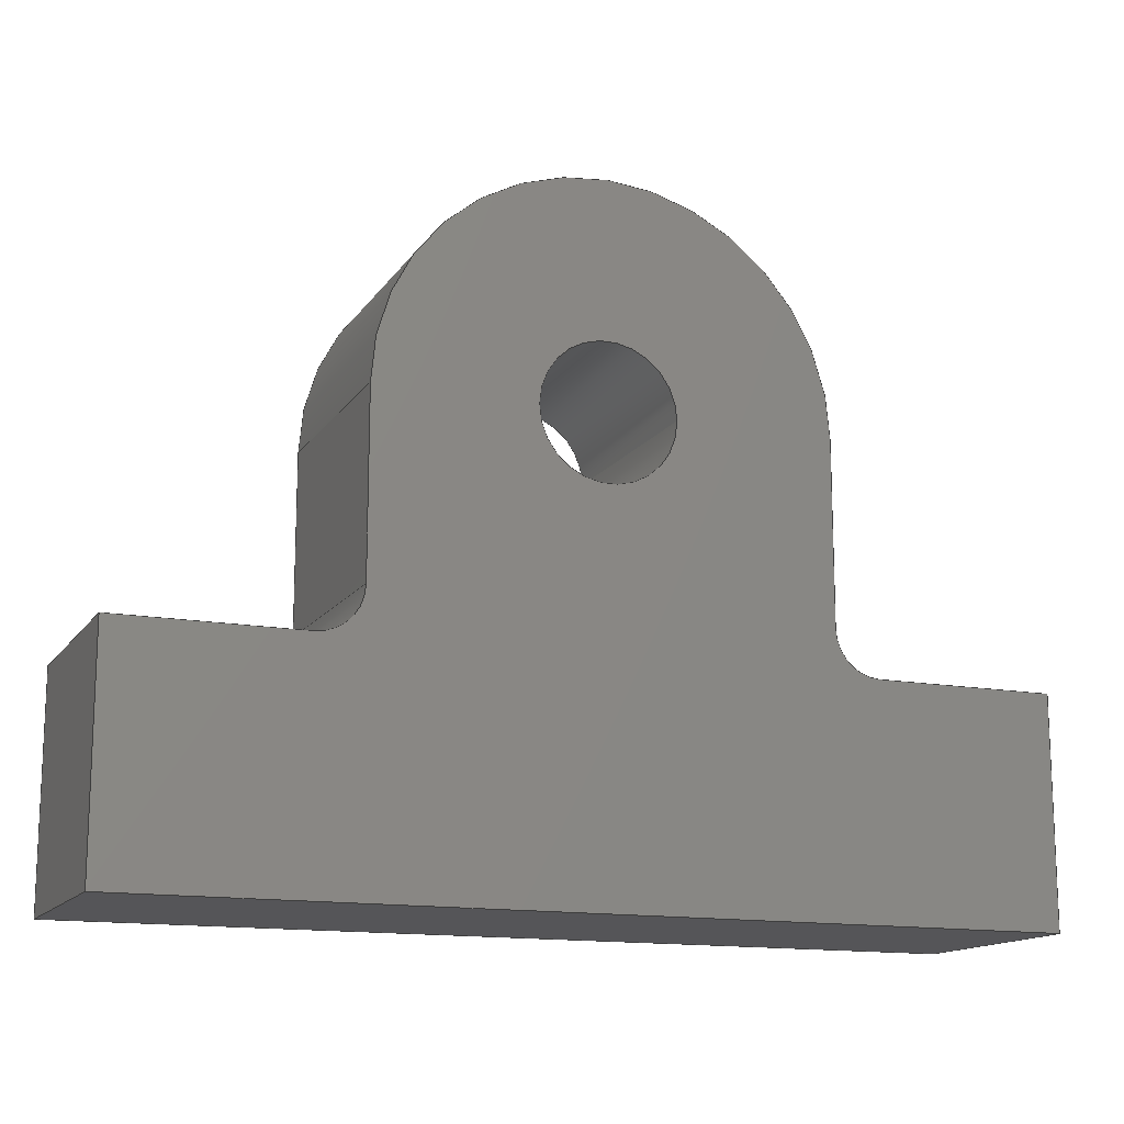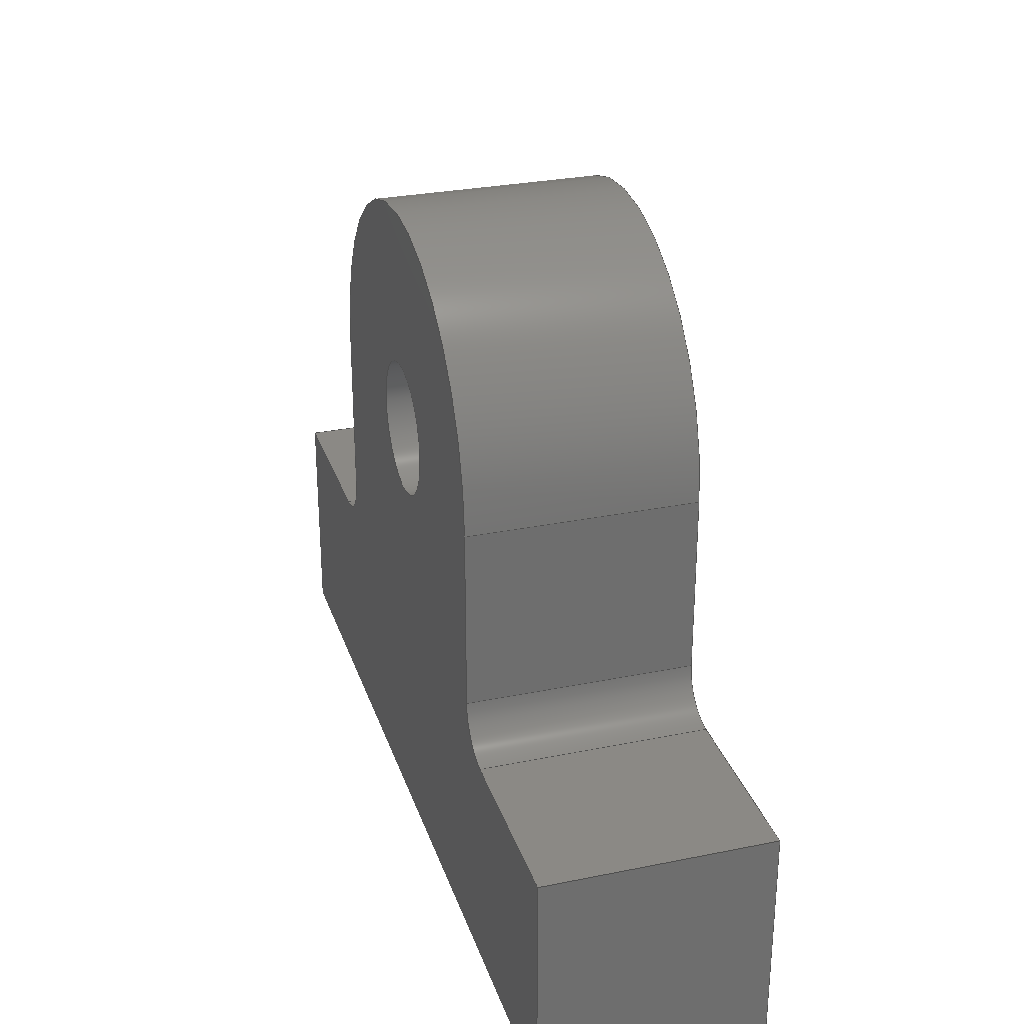
<metadata>
{"format":"step","ext":"step","renderer":"f3d","projection":"perspective","resolution":1024,"background":"white","views":[{"elev":-14.4,"azim":157.9,"up":"+Y"},{"elev":29.1,"azim":-106.8,"up":"+Y"}]}
</metadata>
<code>
ISO-10303-21;
DATA;
#1=MECHANICAL_DESIGN_GEOMETRIC_PRESENTATION_REPRESENTATION('',(#4),#417);
#2=SHAPE_REPRESENTATION_RELATIONSHIP('SRR','None',#424,#3);
#3=ADVANCED_BREP_SHAPE_REPRESENTATION('',(#5),#416);
#4=STYLED_ITEM('',(#434),#5);
#5=MANIFOLD_SOLID_BREP('Body1',#241);
#6=FACE_BOUND('',#42,.T.);
#7=FACE_BOUND('',#44,.T.);
#8=PLANE('',#261);
#9=PLANE('',#262);
#10=PLANE('',#263);
#11=PLANE('',#264);
#12=PLANE('',#265);
#13=PLANE('',#269);
#14=PLANE('',#273);
#15=PLANE('',#274);
#16=PLANE('',#275);
#17=FACE_OUTER_BOUND('',#30,.T.);
#18=FACE_OUTER_BOUND('',#31,.T.);
#19=FACE_OUTER_BOUND('',#32,.T.);
#20=FACE_OUTER_BOUND('',#33,.T.);
#21=FACE_OUTER_BOUND('',#34,.T.);
#22=FACE_OUTER_BOUND('',#35,.T.);
#23=FACE_OUTER_BOUND('',#36,.T.);
#24=FACE_OUTER_BOUND('',#37,.T.);
#25=FACE_OUTER_BOUND('',#38,.T.);
#26=FACE_OUTER_BOUND('',#39,.T.);
#27=FACE_OUTER_BOUND('',#40,.T.);
#28=FACE_OUTER_BOUND('',#41,.T.);
#29=FACE_OUTER_BOUND('',#43,.T.);
#30=EDGE_LOOP('',(#158,#159,#160,#161));
#31=EDGE_LOOP('',(#162,#163,#164,#165));
#32=EDGE_LOOP('',(#166,#167,#168,#169));
#33=EDGE_LOOP('',(#170,#171,#172,#173));
#34=EDGE_LOOP('',(#174,#175,#176,#177));
#35=EDGE_LOOP('',(#178,#179,#180,#181));
#36=EDGE_LOOP('',(#182,#183,#184,#185));
#37=EDGE_LOOP('',(#186,#187,#188,#189));
#38=EDGE_LOOP('',(#190,#191,#192,#193));
#39=EDGE_LOOP('',(#194,#195,#196,#197));
#40=EDGE_LOOP('',(#198,#199,#200,#201));
#41=EDGE_LOOP('',(#202,#203,#204,#205,#206,#207,#208,#209,#210,#211));
#42=EDGE_LOOP('',(#212));
#43=EDGE_LOOP('',(#213,#214,#215,#216,#217,#218,#219,#220,#221,#222));
#44=EDGE_LOOP('',(#223));
#45=LINE('',#350,#70);
#46=LINE('',#357,#71);
#47=LINE('',#360,#72);
#48=LINE('',#363,#73);
#49=LINE('',#365,#74);
#50=LINE('',#366,#75);
#51=LINE('',#369,#76);
#52=LINE('',#371,#77);
#53=LINE('',#372,#78);
#54=LINE('',#375,#79);
#55=LINE('',#377,#80);
#56=LINE('',#378,#81);
#57=LINE('',#381,#82);
#58=LINE('',#383,#83);
#59=LINE('',#384,#84);
#60=LINE('',#387,#85);
#61=LINE('',#389,#86);
#62=LINE('',#390,#87);
#63=LINE('',#396,#88);
#64=LINE('',#399,#89);
#65=LINE('',#401,#90);
#66=LINE('',#402,#91);
#67=LINE('',#408,#92);
#68=LINE('',#410,#93);
#69=LINE('',#411,#94);
#70=VECTOR('',#282,0.3);
#71=VECTOR('',#289,1);
#72=VECTOR('',#292,1);
#73=VECTOR('',#295,1);
#74=VECTOR('',#296,1);
#75=VECTOR('',#297,1);
#76=VECTOR('',#300,1);
#77=VECTOR('',#301,1);
#78=VECTOR('',#302,1);
#79=VECTOR('',#305,1);
#80=VECTOR('',#306,1);
#81=VECTOR('',#307,1);
#82=VECTOR('',#310,1);
#83=VECTOR('',#311,1);
#84=VECTOR('',#312,1);
#85=VECTOR('',#315,1);
#86=VECTOR('',#316,1);
#87=VECTOR('',#317,1);
#88=VECTOR('',#324,1);
#89=VECTOR('',#327,1);
#90=VECTOR('',#328,1);
#91=VECTOR('',#329,1);
#92=VECTOR('',#336,1);
#93=VECTOR('',#339,1);
#94=VECTOR('',#340,1);
#95=CIRCLE('',#256,0.3);
#96=CIRCLE('',#257,0.3);
#97=CIRCLE('',#259,0.2);
#98=CIRCLE('',#260,0.2);
#99=CIRCLE('',#267,0.2);
#100=CIRCLE('',#268,0.2);
#101=CIRCLE('',#271,1);
#102=CIRCLE('',#272,1);
#103=VERTEX_POINT('',#347);
#104=VERTEX_POINT('',#349);
#105=VERTEX_POINT('',#353);
#106=VERTEX_POINT('',#354);
#107=VERTEX_POINT('',#356);
#108=VERTEX_POINT('',#358);
#109=VERTEX_POINT('',#362);
#110=VERTEX_POINT('',#364);
#111=VERTEX_POINT('',#368);
#112=VERTEX_POINT('',#370);
#113=VERTEX_POINT('',#374);
#114=VERTEX_POINT('',#376);
#115=VERTEX_POINT('',#380);
#116=VERTEX_POINT('',#382);
#117=VERTEX_POINT('',#386);
#118=VERTEX_POINT('',#388);
#119=VERTEX_POINT('',#392);
#120=VERTEX_POINT('',#394);
#121=VERTEX_POINT('',#398);
#122=VERTEX_POINT('',#400);
#123=VERTEX_POINT('',#404);
#124=VERTEX_POINT('',#406);
#125=EDGE_CURVE('',#103,#103,#95,.T.);
#126=EDGE_CURVE('',#103,#104,#45,.T.);
#127=EDGE_CURVE('',#104,#104,#96,.T.);
#128=EDGE_CURVE('',#105,#106,#97,.T.);
#129=EDGE_CURVE('',#105,#107,#46,.T.);
#130=EDGE_CURVE('',#108,#107,#98,.T.);
#131=EDGE_CURVE('',#106,#108,#47,.T.);
#132=EDGE_CURVE('',#109,#106,#48,.T.);
#133=EDGE_CURVE('',#110,#108,#49,.T.);
#134=EDGE_CURVE('',#109,#110,#50,.T.);
#135=EDGE_CURVE('',#111,#109,#51,.T.);
#136=EDGE_CURVE('',#112,#110,#52,.T.);
#137=EDGE_CURVE('',#111,#112,#53,.T.);
#138=EDGE_CURVE('',#111,#113,#54,.T.);
#139=EDGE_CURVE('',#114,#112,#55,.T.);
#140=EDGE_CURVE('',#113,#114,#56,.T.);
#141=EDGE_CURVE('',#113,#115,#57,.T.);
#142=EDGE_CURVE('',#116,#114,#58,.T.);
#143=EDGE_CURVE('',#115,#116,#59,.T.);
#144=EDGE_CURVE('',#115,#117,#60,.T.);
#145=EDGE_CURVE('',#118,#116,#61,.T.);
#146=EDGE_CURVE('',#117,#118,#62,.T.);
#147=EDGE_CURVE('',#117,#119,#99,.T.);
#148=EDGE_CURVE('',#120,#118,#100,.T.);
#149=EDGE_CURVE('',#119,#120,#63,.T.);
#150=EDGE_CURVE('',#119,#121,#64,.T.);
#151=EDGE_CURVE('',#122,#120,#65,.T.);
#152=EDGE_CURVE('',#121,#122,#66,.T.);
#153=EDGE_CURVE('',#123,#121,#101,.T.);
#154=EDGE_CURVE('',#124,#122,#102,.T.);
#155=EDGE_CURVE('',#123,#124,#67,.T.);
#156=EDGE_CURVE('',#105,#123,#68,.T.);
#157=EDGE_CURVE('',#107,#124,#69,.T.);
#158=ORIENTED_EDGE('',*,*,#125,.F.);
#159=ORIENTED_EDGE('',*,*,#126,.T.);
#160=ORIENTED_EDGE('',*,*,#127,.T.);
#161=ORIENTED_EDGE('',*,*,#126,.F.);
#162=ORIENTED_EDGE('',*,*,#128,.F.);
#163=ORIENTED_EDGE('',*,*,#129,.T.);
#164=ORIENTED_EDGE('',*,*,#130,.F.);
#165=ORIENTED_EDGE('',*,*,#131,.F.);
#166=ORIENTED_EDGE('',*,*,#132,.T.);
#167=ORIENTED_EDGE('',*,*,#131,.T.);
#168=ORIENTED_EDGE('',*,*,#133,.F.);
#169=ORIENTED_EDGE('',*,*,#134,.F.);
#170=ORIENTED_EDGE('',*,*,#135,.T.);
#171=ORIENTED_EDGE('',*,*,#134,.T.);
#172=ORIENTED_EDGE('',*,*,#136,.F.);
#173=ORIENTED_EDGE('',*,*,#137,.F.);
#174=ORIENTED_EDGE('',*,*,#138,.F.);
#175=ORIENTED_EDGE('',*,*,#137,.T.);
#176=ORIENTED_EDGE('',*,*,#139,.F.);
#177=ORIENTED_EDGE('',*,*,#140,.F.);
#178=ORIENTED_EDGE('',*,*,#141,.F.);
#179=ORIENTED_EDGE('',*,*,#140,.T.);
#180=ORIENTED_EDGE('',*,*,#142,.F.);
#181=ORIENTED_EDGE('',*,*,#143,.F.);
#182=ORIENTED_EDGE('',*,*,#144,.F.);
#183=ORIENTED_EDGE('',*,*,#143,.T.);
#184=ORIENTED_EDGE('',*,*,#145,.F.);
#185=ORIENTED_EDGE('',*,*,#146,.F.);
#186=ORIENTED_EDGE('',*,*,#147,.F.);
#187=ORIENTED_EDGE('',*,*,#146,.T.);
#188=ORIENTED_EDGE('',*,*,#148,.F.);
#189=ORIENTED_EDGE('',*,*,#149,.F.);
#190=ORIENTED_EDGE('',*,*,#150,.F.);
#191=ORIENTED_EDGE('',*,*,#149,.T.);
#192=ORIENTED_EDGE('',*,*,#151,.F.);
#193=ORIENTED_EDGE('',*,*,#152,.F.);
#194=ORIENTED_EDGE('',*,*,#153,.T.);
#195=ORIENTED_EDGE('',*,*,#152,.T.);
#196=ORIENTED_EDGE('',*,*,#154,.F.);
#197=ORIENTED_EDGE('',*,*,#155,.F.);
#198=ORIENTED_EDGE('',*,*,#156,.T.);
#199=ORIENTED_EDGE('',*,*,#155,.T.);
#200=ORIENTED_EDGE('',*,*,#157,.F.);
#201=ORIENTED_EDGE('',*,*,#129,.F.);
#202=ORIENTED_EDGE('',*,*,#157,.T.);
#203=ORIENTED_EDGE('',*,*,#154,.T.);
#204=ORIENTED_EDGE('',*,*,#151,.T.);
#205=ORIENTED_EDGE('',*,*,#148,.T.);
#206=ORIENTED_EDGE('',*,*,#145,.T.);
#207=ORIENTED_EDGE('',*,*,#142,.T.);
#208=ORIENTED_EDGE('',*,*,#139,.T.);
#209=ORIENTED_EDGE('',*,*,#136,.T.);
#210=ORIENTED_EDGE('',*,*,#133,.T.);
#211=ORIENTED_EDGE('',*,*,#130,.T.);
#212=ORIENTED_EDGE('',*,*,#125,.T.);
#213=ORIENTED_EDGE('',*,*,#156,.F.);
#214=ORIENTED_EDGE('',*,*,#128,.T.);
#215=ORIENTED_EDGE('',*,*,#132,.F.);
#216=ORIENTED_EDGE('',*,*,#135,.F.);
#217=ORIENTED_EDGE('',*,*,#138,.T.);
#218=ORIENTED_EDGE('',*,*,#141,.T.);
#219=ORIENTED_EDGE('',*,*,#144,.T.);
#220=ORIENTED_EDGE('',*,*,#147,.T.);
#221=ORIENTED_EDGE('',*,*,#150,.T.);
#222=ORIENTED_EDGE('',*,*,#153,.F.);
#223=ORIENTED_EDGE('',*,*,#127,.F.);
#224=CYLINDRICAL_SURFACE('',#255,0.3);
#225=CYLINDRICAL_SURFACE('',#258,0.2);
#226=CYLINDRICAL_SURFACE('',#266,0.2);
#227=CYLINDRICAL_SURFACE('',#270,1);
#228=ADVANCED_FACE('',(#17),#224,.F.);
#229=ADVANCED_FACE('',(#18),#225,.F.);
#230=ADVANCED_FACE('',(#19),#8,.T.);
#231=ADVANCED_FACE('',(#20),#9,.T.);
#232=ADVANCED_FACE('',(#21),#10,.T.);
#233=ADVANCED_FACE('',(#22),#11,.T.);
#234=ADVANCED_FACE('',(#23),#12,.T.);
#235=ADVANCED_FACE('',(#24),#226,.F.);
#236=ADVANCED_FACE('',(#25),#13,.T.);
#237=ADVANCED_FACE('',(#26),#227,.T.);
#238=ADVANCED_FACE('',(#27),#14,.T.);
#239=ADVANCED_FACE('',(#28,#6),#15,.T.);
#240=ADVANCED_FACE('',(#29,#7),#16,.F.);
#241=CLOSED_SHELL('',(#228,#229,#230,#231,#232,#233,#234,#235,#236,#237,
#238,#239,#240));
#242=DERIVED_UNIT_ELEMENT(#244,1);
#243=DERIVED_UNIT_ELEMENT(#419,3);
#244=(
MASS_UNIT()
NAMED_UNIT(*)
SI_UNIT(.KILO.,.GRAM.)
);
#245=DERIVED_UNIT((#242,#243));
#246=MEASURE_REPRESENTATION_ITEM('density measure',
POSITIVE_RATIO_MEASURE(7850),#245);
#247=PROPERTY_DEFINITION_REPRESENTATION(#252,#249);
#248=PROPERTY_DEFINITION_REPRESENTATION(#253,#250);
#249=REPRESENTATION('material name',(#251),#416);
#250=REPRESENTATION('density',(#246),#416);
#251=DESCRIPTIVE_REPRESENTATION_ITEM('Steel','Steel');
#252=PROPERTY_DEFINITION('material property','material name',#426);
#253=PROPERTY_DEFINITION('material property','density of part',#426);
#254=AXIS2_PLACEMENT_3D('placement',#345,#276,#277);
#255=AXIS2_PLACEMENT_3D('',#346,#278,#279);
#256=AXIS2_PLACEMENT_3D('',#348,#280,#281);
#257=AXIS2_PLACEMENT_3D('',#351,#283,#284);
#258=AXIS2_PLACEMENT_3D('',#352,#285,#286);
#259=AXIS2_PLACEMENT_3D('',#355,#287,#288);
#260=AXIS2_PLACEMENT_3D('',#359,#290,#291);
#261=AXIS2_PLACEMENT_3D('',#361,#293,#294);
#262=AXIS2_PLACEMENT_3D('',#367,#298,#299);
#263=AXIS2_PLACEMENT_3D('',#373,#303,#304);
#264=AXIS2_PLACEMENT_3D('',#379,#308,#309);
#265=AXIS2_PLACEMENT_3D('',#385,#313,#314);
#266=AXIS2_PLACEMENT_3D('',#391,#318,#319);
#267=AXIS2_PLACEMENT_3D('',#393,#320,#321);
#268=AXIS2_PLACEMENT_3D('',#395,#322,#323);
#269=AXIS2_PLACEMENT_3D('',#397,#325,#326);
#270=AXIS2_PLACEMENT_3D('',#403,#330,#331);
#271=AXIS2_PLACEMENT_3D('',#405,#332,#333);
#272=AXIS2_PLACEMENT_3D('',#407,#334,#335);
#273=AXIS2_PLACEMENT_3D('',#409,#337,#338);
#274=AXIS2_PLACEMENT_3D('',#412,#341,#342);
#275=AXIS2_PLACEMENT_3D('',#413,#343,#344);
#276=DIRECTION('axis',(0,0,1));
#277=DIRECTION('refdir',(1,0,0));
#278=DIRECTION('center_axis',(0,0,1));
#279=DIRECTION('ref_axis',(1,0,0));
#280=DIRECTION('center_axis',(0,0,-1));
#281=DIRECTION('ref_axis',(1,0,0));
#282=DIRECTION('',(0,0,-1));
#283=DIRECTION('center_axis',(0,0,-1));
#284=DIRECTION('ref_axis',(1,0,0));
#285=DIRECTION('center_axis',(0,0,1));
#286=DIRECTION('ref_axis',(-1,0,0));
#287=DIRECTION('center_axis',(0,0,1));
#288=DIRECTION('ref_axis',(-1,0,0));
#289=DIRECTION('',(0,0,1));
#290=DIRECTION('center_axis',(0,0,-1));
#291=DIRECTION('ref_axis',(-1,0,0));
#292=DIRECTION('',(0,0,1));
#293=DIRECTION('center_axis',(0,1,0));
#294=DIRECTION('ref_axis',(-1,0,0));
#295=DIRECTION('',(-1,0,0));
#296=DIRECTION('',(-1,0,0));
#297=DIRECTION('',(0,0,1));
#298=DIRECTION('center_axis',(1,0,0));
#299=DIRECTION('ref_axis',(0,1,0));
#300=DIRECTION('',(0,1,0));
#301=DIRECTION('',(0,1,0));
#302=DIRECTION('',(0,0,1));
#303=DIRECTION('center_axis',(-2.29e-16,-1,0));
#304=DIRECTION('ref_axis',(1,-2.29e-16,0));
#305=DIRECTION('',(-1,2.29e-16,0));
#306=DIRECTION('',(1,-2.29e-16,0));
#307=DIRECTION('',(0,0,1));
#308=DIRECTION('center_axis',(-1,0,0));
#309=DIRECTION('ref_axis',(0,-1,0));
#310=DIRECTION('',(0,1,0));
#311=DIRECTION('',(0,-1,0));
#312=DIRECTION('',(0,0,1));
#313=DIRECTION('center_axis',(0,1,0));
#314=DIRECTION('ref_axis',(-1,0,0));
#315=DIRECTION('',(1,0,0));
#316=DIRECTION('',(-1,0,0));
#317=DIRECTION('',(0,0,1));
#318=DIRECTION('center_axis',(0,0,1));
#319=DIRECTION('ref_axis',(0,-1,0));
#320=DIRECTION('center_axis',(0,0,1));
#321=DIRECTION('ref_axis',(0,-1,0));
#322=DIRECTION('center_axis',(0,0,-1));
#323=DIRECTION('ref_axis',(0,-1,0));
#324=DIRECTION('',(0,0,1));
#325=DIRECTION('center_axis',(-1,0,0));
#326=DIRECTION('ref_axis',(0,-1,0));
#327=DIRECTION('',(0,1,0));
#328=DIRECTION('',(0,-1,0));
#329=DIRECTION('',(0,0,1));
#330=DIRECTION('center_axis',(0,0,1));
#331=DIRECTION('ref_axis',(1,0,0));
#332=DIRECTION('center_axis',(0,0,1));
#333=DIRECTION('ref_axis',(1,0,0));
#334=DIRECTION('center_axis',(0,0,1));
#335=DIRECTION('ref_axis',(1,0,0));
#336=DIRECTION('',(0,0,1));
#337=DIRECTION('center_axis',(1,0,0));
#338=DIRECTION('ref_axis',(0,1,0));
#339=DIRECTION('',(0,1,0));
#340=DIRECTION('',(0,1,0));
#341=DIRECTION('center_axis',(0,0,1));
#342=DIRECTION('ref_axis',(1,0,0));
#343=DIRECTION('center_axis',(0,0,1));
#344=DIRECTION('ref_axis',(1,0,0));
#345=CARTESIAN_POINT('',(0,0,0));
#346=CARTESIAN_POINT('Origin',(0,2,0));
#347=CARTESIAN_POINT('',(-0.3,2,1));
#348=CARTESIAN_POINT('Origin',(0,2,1));
#349=CARTESIAN_POINT('',(-0.3,2,0));
#350=CARTESIAN_POINT('',(-0.3,2,0));
#351=CARTESIAN_POINT('Origin',(0,2,0));
#352=CARTESIAN_POINT('Origin',(1.2,1.2,0));
#353=CARTESIAN_POINT('',(1,1.2,0));
#354=CARTESIAN_POINT('',(1.2,1,0));
#355=CARTESIAN_POINT('Origin',(1.2,1.2,0));
#356=CARTESIAN_POINT('',(1,1.2,1));
#357=CARTESIAN_POINT('',(1,1.2,0));
#358=CARTESIAN_POINT('',(1.2,1,1));
#359=CARTESIAN_POINT('Origin',(1.2,1.2,1));
#360=CARTESIAN_POINT('',(1.2,1,0));
#361=CARTESIAN_POINT('Origin',(2,1,0));
#362=CARTESIAN_POINT('',(2,1,0));
#363=CARTESIAN_POINT('',(2,1,0));
#364=CARTESIAN_POINT('',(2,1,1));
#365=CARTESIAN_POINT('',(2,1,1));
#366=CARTESIAN_POINT('',(2,1,0));
#367=CARTESIAN_POINT('Origin',(2,-4.58e-16,0));
#368=CARTESIAN_POINT('',(2,-4.58e-16,0));
#369=CARTESIAN_POINT('',(2,-4.58e-16,0));
#370=CARTESIAN_POINT('',(2,-4.441e-16,1));
#371=CARTESIAN_POINT('',(2,-4.58e-16,1));
#372=CARTESIAN_POINT('',(2,-4.58e-16,0));
#373=CARTESIAN_POINT('Origin',(-2,4.58e-16,0));
#374=CARTESIAN_POINT('',(-2,4.58e-16,0));
#375=CARTESIAN_POINT('',(2,-4.58e-16,0));
#376=CARTESIAN_POINT('',(-2,4.441e-16,1));
#377=CARTESIAN_POINT('',(2,-4.58e-16,1));
#378=CARTESIAN_POINT('',(-2,4.58e-16,0));
#379=CARTESIAN_POINT('Origin',(-2,1,0));
#380=CARTESIAN_POINT('',(-2,1,0));
#381=CARTESIAN_POINT('',(-2,4.58e-16,0));
#382=CARTESIAN_POINT('',(-2,1,1));
#383=CARTESIAN_POINT('',(-2,4.58e-16,1));
#384=CARTESIAN_POINT('',(-2,1,0));
#385=CARTESIAN_POINT('Origin',(-1.2,1,0));
#386=CARTESIAN_POINT('',(-1.2,1,0));
#387=CARTESIAN_POINT('',(-2,1,0));
#388=CARTESIAN_POINT('',(-1.2,1,1));
#389=CARTESIAN_POINT('',(-2,1,1));
#390=CARTESIAN_POINT('',(-1.2,1,0));
#391=CARTESIAN_POINT('Origin',(-1.2,1.2,0));
#392=CARTESIAN_POINT('',(-1,1.2,0));
#393=CARTESIAN_POINT('Origin',(-1.2,1.2,0));
#394=CARTESIAN_POINT('',(-1,1.2,1));
#395=CARTESIAN_POINT('Origin',(-1.2,1.2,1));
#396=CARTESIAN_POINT('',(-1,1.2,0));
#397=CARTESIAN_POINT('Origin',(-1,2,0));
#398=CARTESIAN_POINT('',(-1,2,0));
#399=CARTESIAN_POINT('',(-1,1.2,0));
#400=CARTESIAN_POINT('',(-1,2,1));
#401=CARTESIAN_POINT('',(-1,1.2,1));
#402=CARTESIAN_POINT('',(-1,2,0));
#403=CARTESIAN_POINT('Origin',(0,2,0));
#404=CARTESIAN_POINT('',(1,2,0));
#405=CARTESIAN_POINT('Origin',(0,2,0));
#406=CARTESIAN_POINT('',(1,2,1));
#407=CARTESIAN_POINT('Origin',(0,2,1));
#408=CARTESIAN_POINT('',(1,2,0));
#409=CARTESIAN_POINT('Origin',(1,1.2,0));
#410=CARTESIAN_POINT('',(1,1.2,0));
#411=CARTESIAN_POINT('',(1,1.2,1));
#412=CARTESIAN_POINT('Origin',(0,1.5,1));
#413=CARTESIAN_POINT('Origin',(0,1.5,0));
#414=UNCERTAINTY_MEASURE_WITH_UNIT(LENGTH_MEASURE(0.001),#418,
'DISTANCE_ACCURACY_VALUE',
'Maximum model space distance between geometric entities at asserted c
onnectivities');
#415=UNCERTAINTY_MEASURE_WITH_UNIT(LENGTH_MEASURE(0.001),#418,
'DISTANCE_ACCURACY_VALUE',
'Maximum model space distance between geometric entities at asserted c
onnectivities');
#416=(
GEOMETRIC_REPRESENTATION_CONTEXT(3)
GLOBAL_UNCERTAINTY_ASSIGNED_CONTEXT((#414))
GLOBAL_UNIT_ASSIGNED_CONTEXT((#418,#420,#421))
REPRESENTATION_CONTEXT('','3D')
);
#417=(
GEOMETRIC_REPRESENTATION_CONTEXT(3)
GLOBAL_UNCERTAINTY_ASSIGNED_CONTEXT((#415))
GLOBAL_UNIT_ASSIGNED_CONTEXT((#418,#420,#421))
REPRESENTATION_CONTEXT('','3D')
);
#418=(
LENGTH_UNIT()
NAMED_UNIT(*)
SI_UNIT(.CENTI.,.METRE.)
);
#419=(
LENGTH_UNIT()
NAMED_UNIT(*)
SI_UNIT($,.METRE.)
);
#420=(
NAMED_UNIT(*)
PLANE_ANGLE_UNIT()
SI_UNIT($,.RADIAN.)
);
#421=(
NAMED_UNIT(*)
SI_UNIT($,.STERADIAN.)
SOLID_ANGLE_UNIT()
);
#422=SHAPE_DEFINITION_REPRESENTATION(#423,#424);
#423=PRODUCT_DEFINITION_SHAPE('',$,#426);
#424=SHAPE_REPRESENTATION('',(#254),#416);
#425=PRODUCT_DEFINITION_CONTEXT('part definition',#430,'design');
#426=PRODUCT_DEFINITION('PT3 Bracket small','PT3 Bracket small',#427,#425);
#427=PRODUCT_DEFINITION_FORMATION('',$,#432);
#428=PRODUCT_RELATED_PRODUCT_CATEGORY('PT3 Bracket small',
'PT3 Bracket small',(#432));
#429=APPLICATION_PROTOCOL_DEFINITION('international standard',
'automotive_design',2009,#430);
#430=APPLICATION_CONTEXT(
'Core Data for Automotive Mechanical Design Process');
#431=PRODUCT_CONTEXT('part definition',#430,'mechanical');
#432=PRODUCT('PT3 Bracket small','PT3 Bracket small',$,(#431));
#433=PRESENTATION_STYLE_ASSIGNMENT((#435));
#434=PRESENTATION_STYLE_ASSIGNMENT((#436));
#435=SURFACE_STYLE_USAGE(.BOTH.,#437);
#436=SURFACE_STYLE_USAGE(.BOTH.,#438);
#437=SURFACE_SIDE_STYLE('',(#439));
#438=SURFACE_SIDE_STYLE('',(#440));
#439=SURFACE_STYLE_FILL_AREA(#441);
#440=SURFACE_STYLE_FILL_AREA(#442);
#441=FILL_AREA_STYLE('Steel - Satin',(#443));
#442=FILL_AREA_STYLE('Iron - Cast',(#444));
#443=FILL_AREA_STYLE_COLOUR('Steel - Satin',#445);
#444=FILL_AREA_STYLE_COLOUR('Iron - Cast',#446);
#445=COLOUR_RGB('Steel - Satin',0.6275,0.6275,0.6275);
#446=COLOUR_RGB('Iron - Cast',0.749,0.7412,0.7333);
ENDSEC;
END-ISO-10303-21;

</code>
